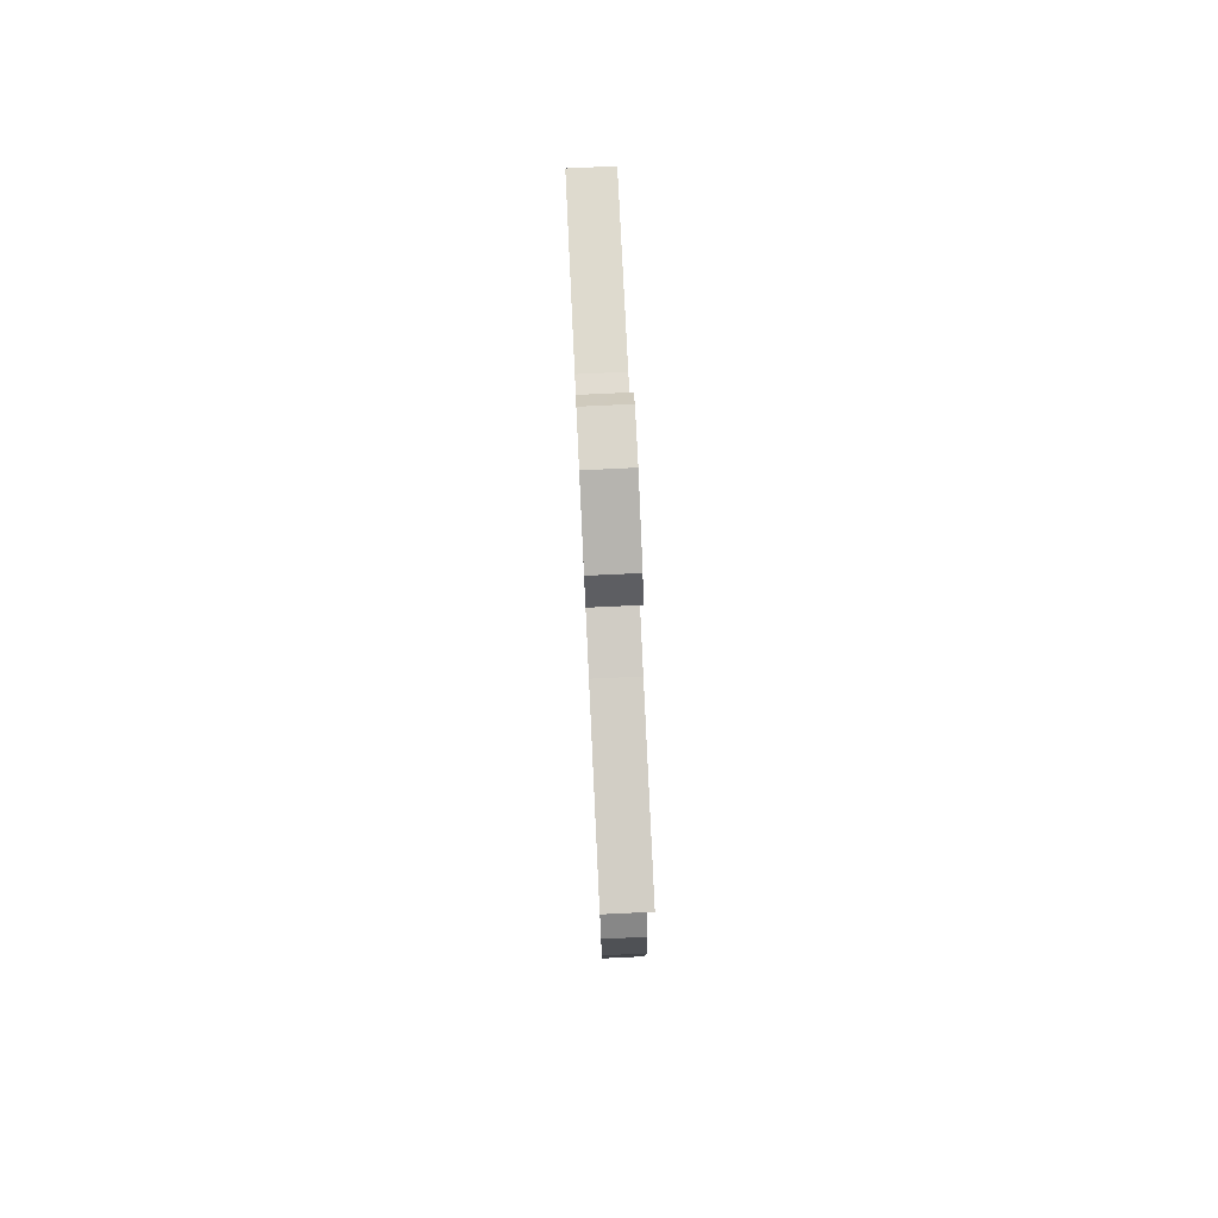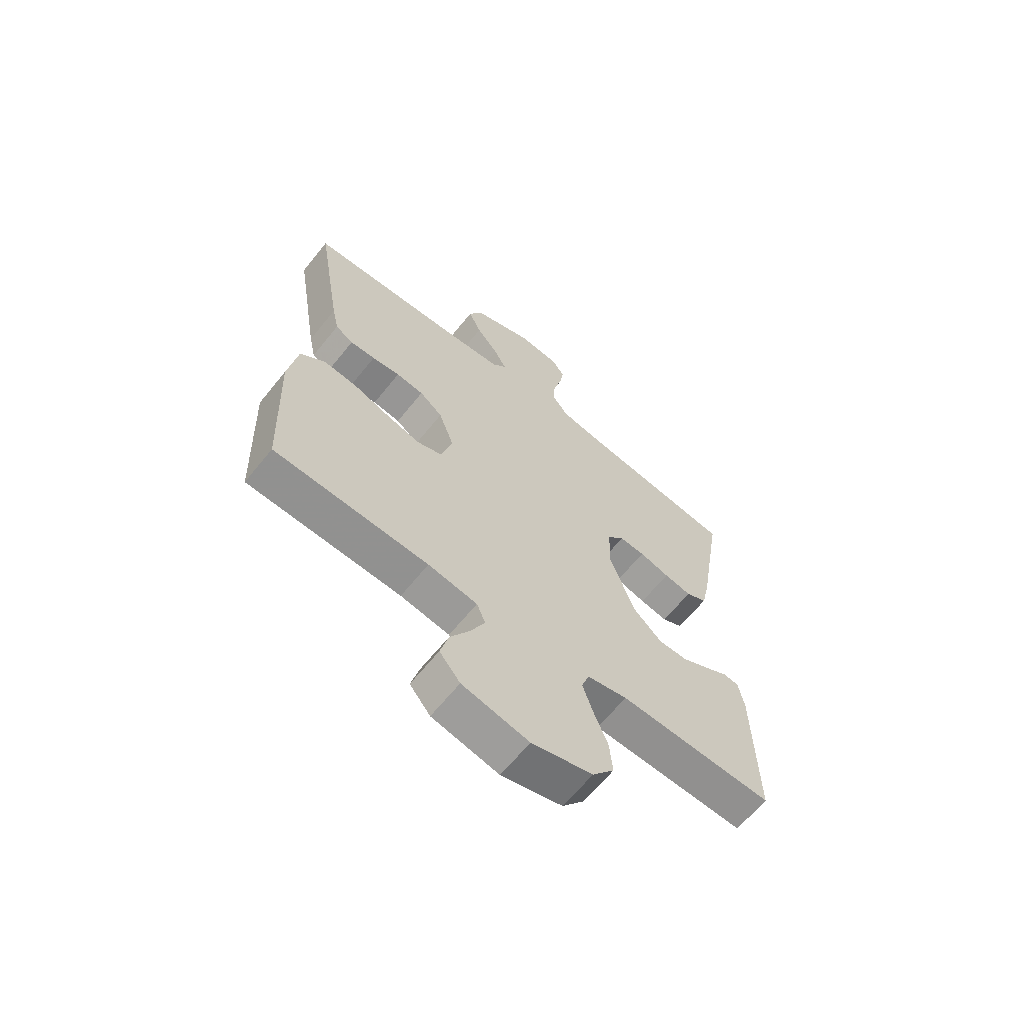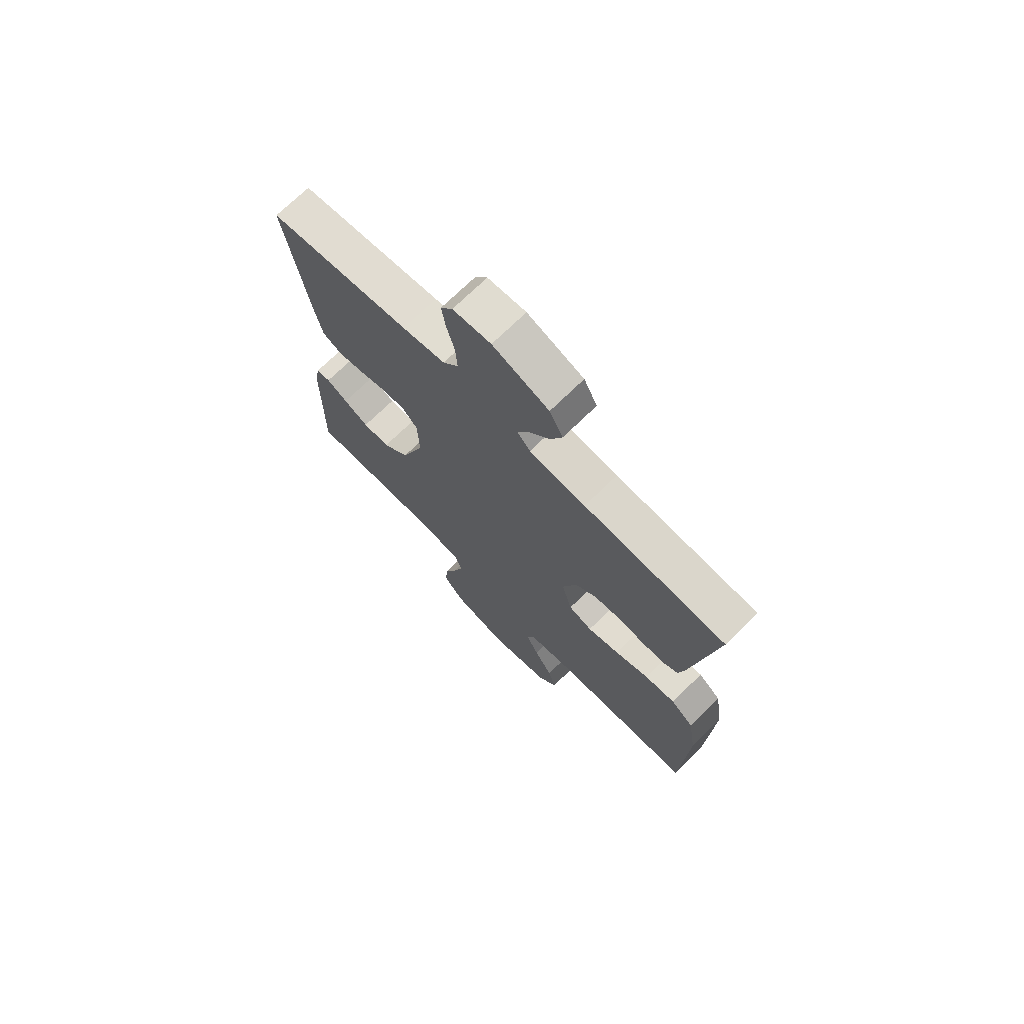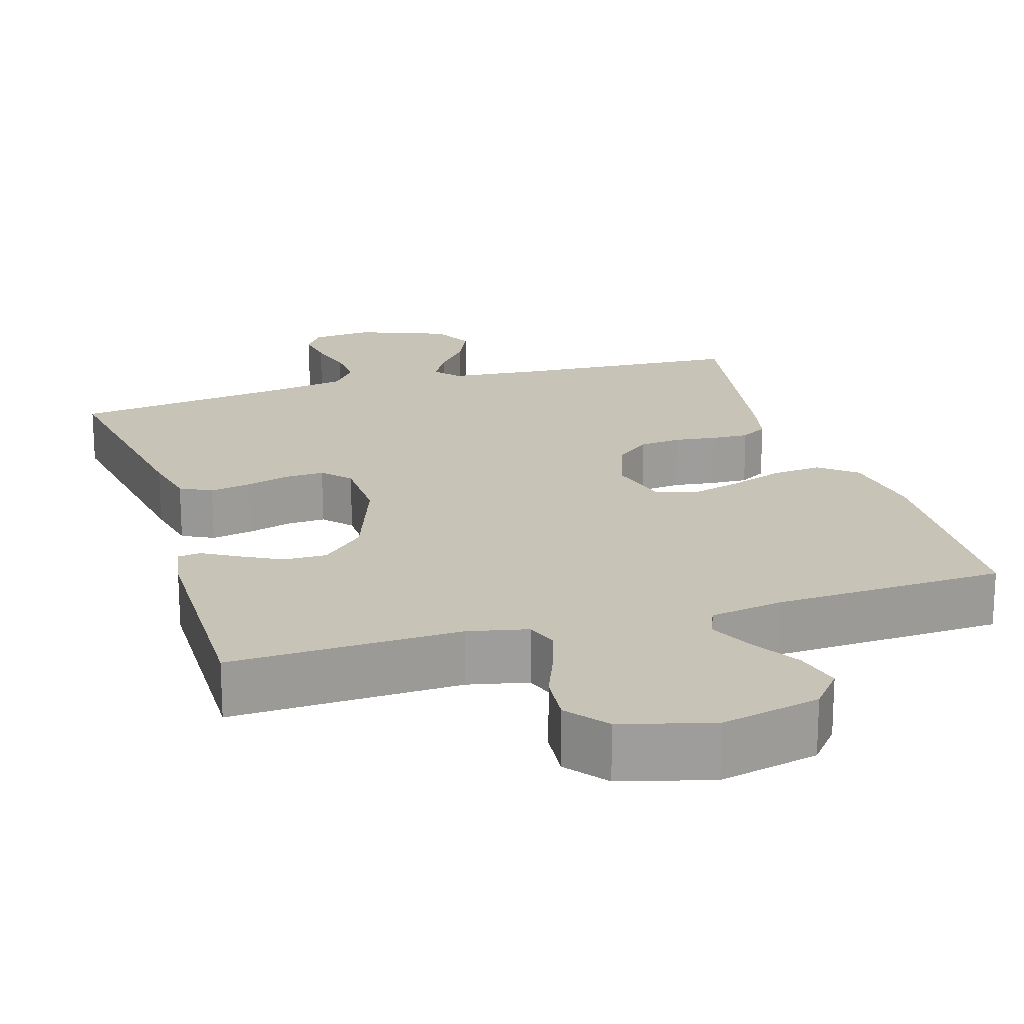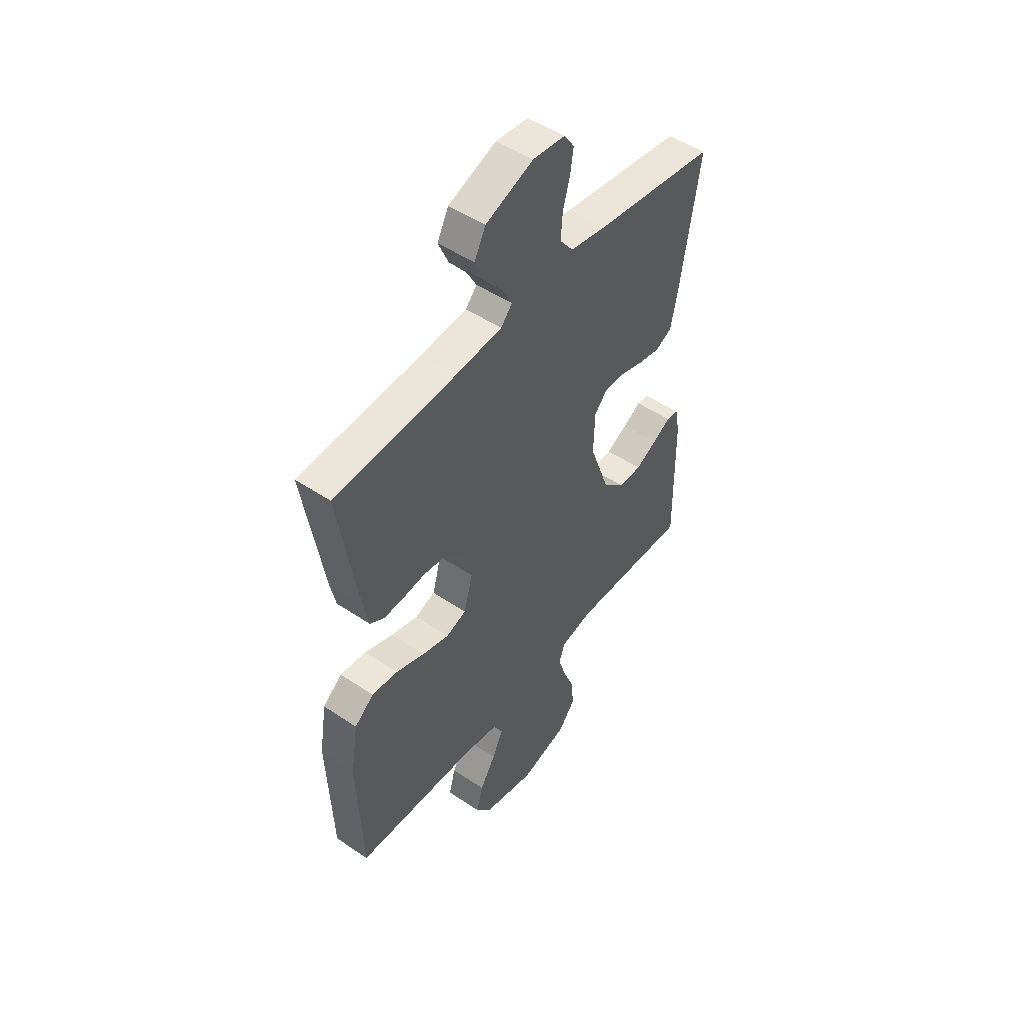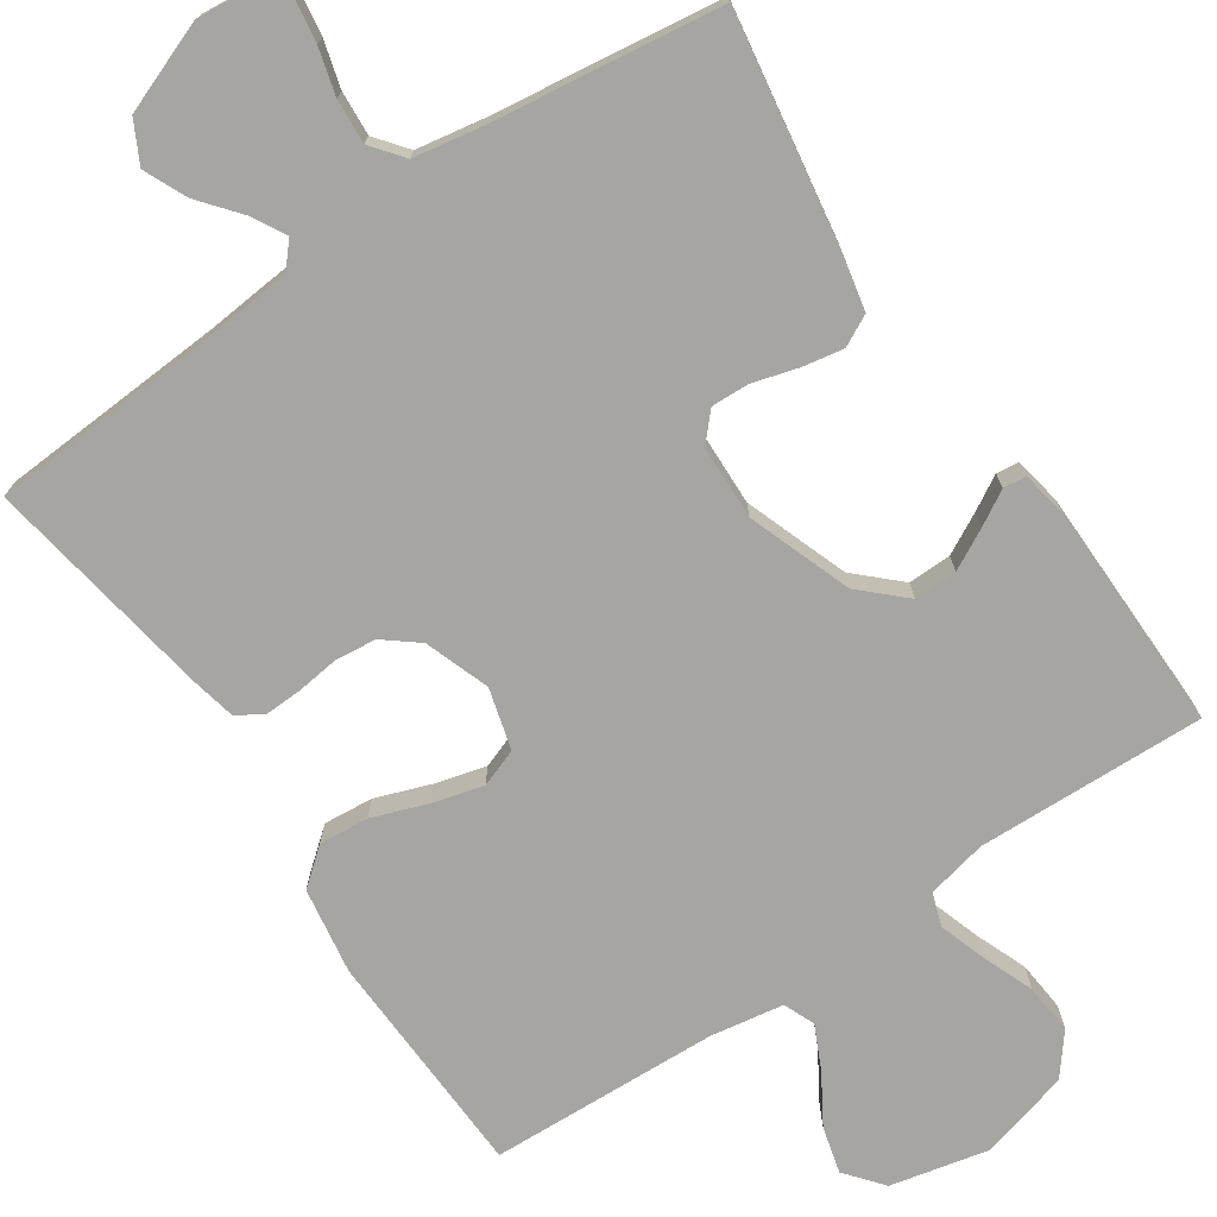
<metadata>
{"format":"obj","ext":"obj","renderer":"f3d","projection":"perspective","resolution":1024,"background":"white","views":[{"elev":78.8,"azim":-92.7,"up":"+Z"},{"elev":-64.7,"azim":-38.9,"up":"+Z"},{"elev":71.8,"azim":-134.5,"up":"+Z"},{"elev":19.8,"azim":163.1,"up":"+Y"},{"elev":49.2,"azim":-53.2,"up":"+Z"},{"elev":-73.8,"azim":34.1,"up":"+Y"}]}
</metadata>
<code>
v -0.5 0.07 -0.5
v -0.512 0.07 -0.2
v -0.494 0.07 -0.087
v -0.446 0.07 -0.048
v -0.381 0.07 -0.054
v -0.309 0.07 -0.08
v -0.242 0.07 -0.098
v -0.192 0.07 -0.08
v -0.17 0.07 0
v -0.2 0.07 0.085
v -0.245 0.07 0.121
v -0.299 0.07 0.127
v -0.354 0.07 0.12
v -0.403 0.07 0.118
v -0.438 0.07 0.139
v -0.451 0.07 0.2
v -0.5 0.07 0.5
v -0.2 0.07 0.518
v -0.081 0.07 0.529
v -0.053 0.07 0.561
v -0.078 0.07 0.606
v -0.121 0.07 0.659
v -0.146 0.07 0.715
v -0.118 0.07 0.769
v 0 0.07 0.814
v 0.08 0.07 0.807
v 0.105 0.07 0.771
v 0.097 0.07 0.717
v 0.08 0.07 0.656
v 0.076 0.07 0.598
v 0.109 0.07 0.556
v 0.2 0.07 0.54
v 0.5 0.07 0.5
v 0.451 0.07 0.2
v 0.435 0.07 0.125
v 0.394 0.07 0.104
v 0.34 0.07 0.114
v 0.281 0.07 0.131
v 0.231 0.07 0.133
v 0.198 0.07 0.097
v 0.195 0.07 0
v 0.244 0.07 -0.136
v 0.3 0.07 -0.189
v 0.357 0.07 -0.188
v 0.41 0.07 -0.16
v 0.455 0.07 -0.134
v 0.485 0.07 -0.138
v 0.496 0.07 -0.2
v 0.5 0.07 -0.5
v 0.2 0.07 -0.49
v 0.122 0.07 -0.507
v 0.107 0.07 -0.55
v 0.127 0.07 -0.611
v 0.154 0.07 -0.679
v 0.16 0.07 -0.745
v 0.118 0.07 -0.798
v 0 0.07 -0.83
v -0.129 0.07 -0.801
v -0.169 0.07 -0.752
v -0.153 0.07 -0.691
v -0.114 0.07 -0.627
v -0.087 0.07 -0.57
v -0.104 0.07 -0.529
v -0.2 0.07 -0.513
v -0.5 0 -0.5
v -0.512 0 -0.2
v -0.494 0 -0.087
v -0.446 0 -0.048
v -0.381 0 -0.054
v -0.309 0 -0.08
v -0.242 0 -0.098
v -0.192 0 -0.08
v -0.17 0 0
v -0.2 0 0.085
v -0.245 0 0.121
v -0.299 0 0.127
v -0.354 0 0.12
v -0.403 0 0.118
v -0.438 0 0.139
v -0.451 0 0.2
v -0.5 0 0.5
v -0.2 0 0.518
v -0.081 0 0.529
v -0.053 0 0.561
v -0.078 0 0.606
v -0.121 0 0.659
v -0.146 0 0.715
v -0.118 0 0.769
v 0 0 0.814
v 0.08 0 0.807
v 0.105 0 0.771
v 0.097 0 0.717
v 0.08 0 0.656
v 0.076 0 0.598
v 0.109 0 0.556
v 0.2 0 0.54
v 0.5 0 0.5
v 0.451 0 0.2
v 0.435 0 0.125
v 0.394 0 0.104
v 0.34 0 0.114
v 0.281 0 0.131
v 0.231 0 0.133
v 0.198 0 0.097
v 0.195 0 0
v 0.244 0 -0.136
v 0.3 0 -0.189
v 0.357 0 -0.188
v 0.41 0 -0.16
v 0.455 0 -0.134
v 0.485 0 -0.138
v 0.496 0 -0.2
v 0.5 0 -0.5
v 0.2 0 -0.49
v 0.122 0 -0.507
v 0.107 0 -0.55
v 0.127 0 -0.611
v 0.154 0 -0.679
v 0.16 0 -0.745
v 0.118 0 -0.798
v 0 0 -0.83
v -0.129 0 -0.801
v -0.169 0 -0.752
v -0.153 0 -0.691
v -0.114 0 -0.627
v -0.087 0 -0.57
v -0.104 0 -0.529
v -0.2 0 -0.513
f 58 59 60 61
f 58 61 62
f 57 58 62
f 56 57 62
f 53 54 55 56
f 52 53 56 62
f 51 52 62 63
f 47 48 49 50
f 45 46 47 50
f 44 45 50 51
f 43 44 51 63
f 35 36 37 38
f 35 38 39
f 32 33 34 35
f 31 32 35 39
f 30 31 39 40
f 26 27 28 29
f 26 29 30
f 25 26 30
f 21 22 23 24
f 20 21 24 25
f 15 16 17 18
f 15 18 19
f 12 13 14 15
f 12 15 19
f 11 12 19 20
f 3 4 5 6
f 3 6 7
f 64 1 2 3
f 64 3 7
f 42 43 63 64
f 41 42 64 7
f 20 25 30 40
f 10 11 20 40
f 9 10 40 41
f 8 9 41
f 7 8 41
f 125 124 123 122
f 126 125 122
f 126 122 121
f 126 121 120
f 120 119 118 117
f 126 120 117 116
f 127 126 116 115
f 114 113 112 111
f 114 111 110 109
f 115 114 109 108
f 127 115 108 107
f 102 101 100 99
f 103 102 99
f 99 98 97 96
f 103 99 96 95
f 104 103 95 94
f 93 92 91 90
f 94 93 90
f 94 90 89
f 88 87 86 85
f 89 88 85 84
f 82 81 80 79
f 83 82 79
f 79 78 77 76
f 83 79 76
f 84 83 76 75
f 70 69 68 67
f 71 70 67
f 67 66 65 128
f 71 67 128
f 128 127 107 106
f 71 128 106 105
f 104 94 89 84
f 104 84 75 74
f 105 104 74 73
f 105 73 72
f 105 72 71
f 1 65 66 2
f 2 66 67 3
f 3 67 68 4
f 4 68 69 5
f 5 69 70 6
f 6 70 71 7
f 7 71 72 8
f 8 72 73 9
f 9 73 74 10
f 10 74 75 11
f 11 75 76 12
f 12 76 77 13
f 13 77 78 14
f 14 78 79 15
f 15 79 80 16
f 16 80 81 17
f 17 81 82 18
f 18 82 83 19
f 19 83 84 20
f 20 84 85 21
f 21 85 86 22
f 22 86 87 23
f 23 87 88 24
f 24 88 89 25
f 25 89 90 26
f 26 90 91 27
f 27 91 92 28
f 28 92 93 29
f 29 93 94 30
f 30 94 95 31
f 31 95 96 32
f 32 96 97 33
f 33 97 98 34
f 34 98 99 35
f 35 99 100 36
f 36 100 101 37
f 37 101 102 38
f 38 102 103 39
f 39 103 104 40
f 40 104 105 41
f 41 105 106 42
f 42 106 107 43
f 43 107 108 44
f 44 108 109 45
f 45 109 110 46
f 46 110 111 47
f 47 111 112 48
f 48 112 113 49
f 49 113 114 50
f 50 114 115 51
f 51 115 116 52
f 52 116 117 53
f 53 117 118 54
f 54 118 119 55
f 55 119 120 56
f 56 120 121 57
f 57 121 122 58
f 58 122 123 59
f 59 123 124 60
f 60 124 125 61
f 61 125 126 62
f 62 126 127 63
f 63 127 128 64
f 64 128 65 1

</code>
